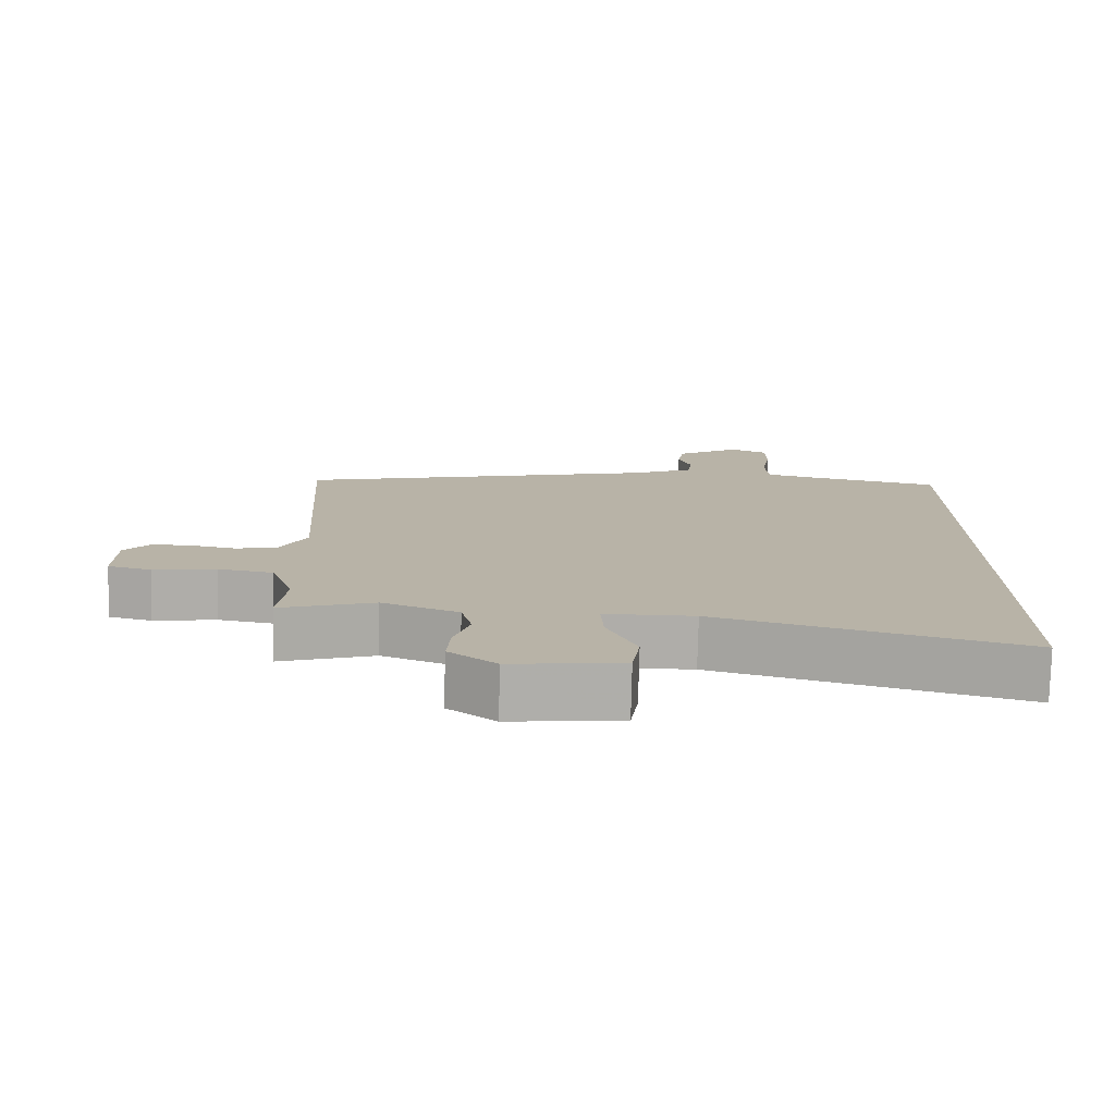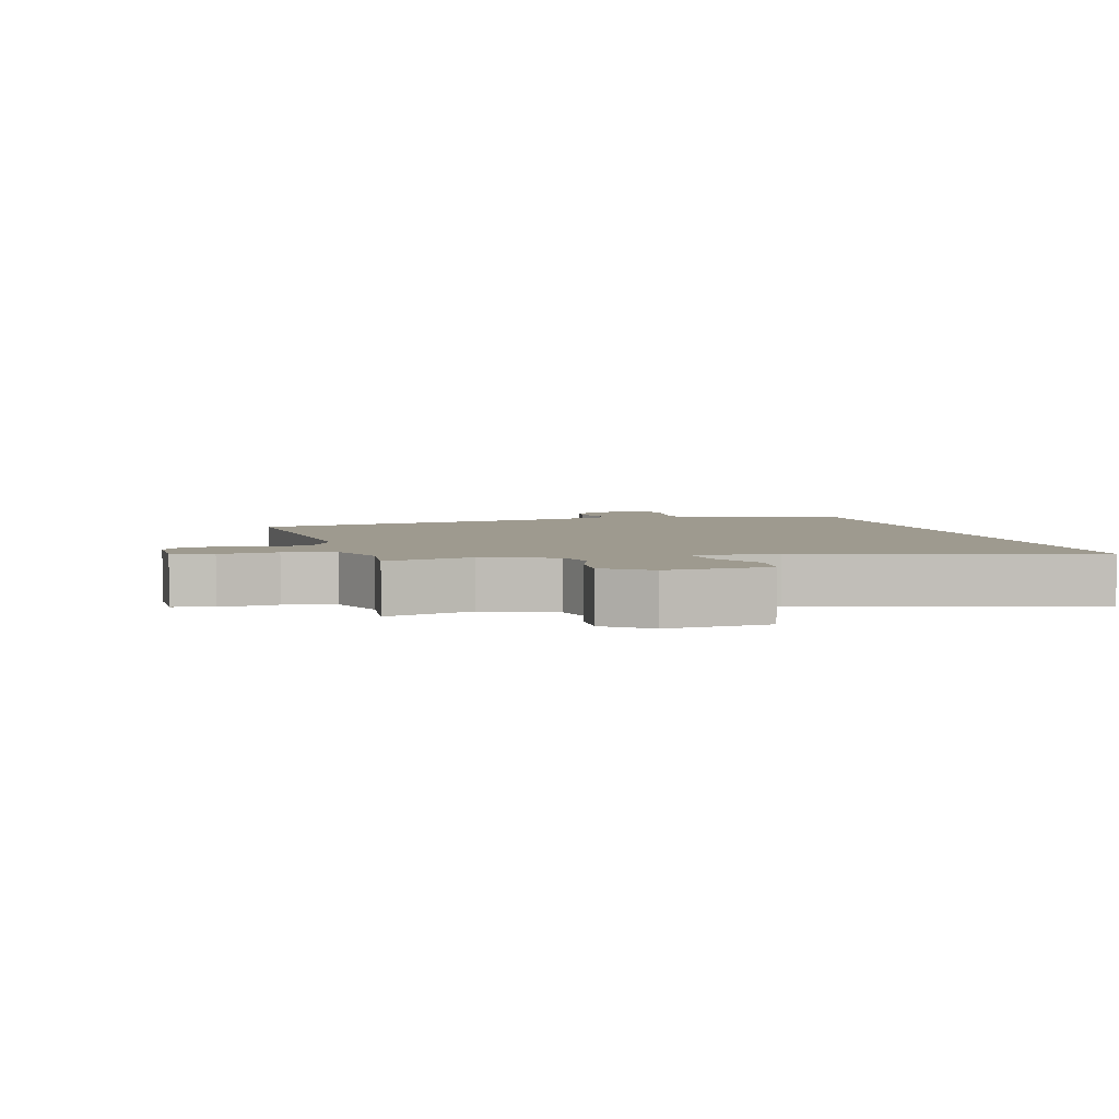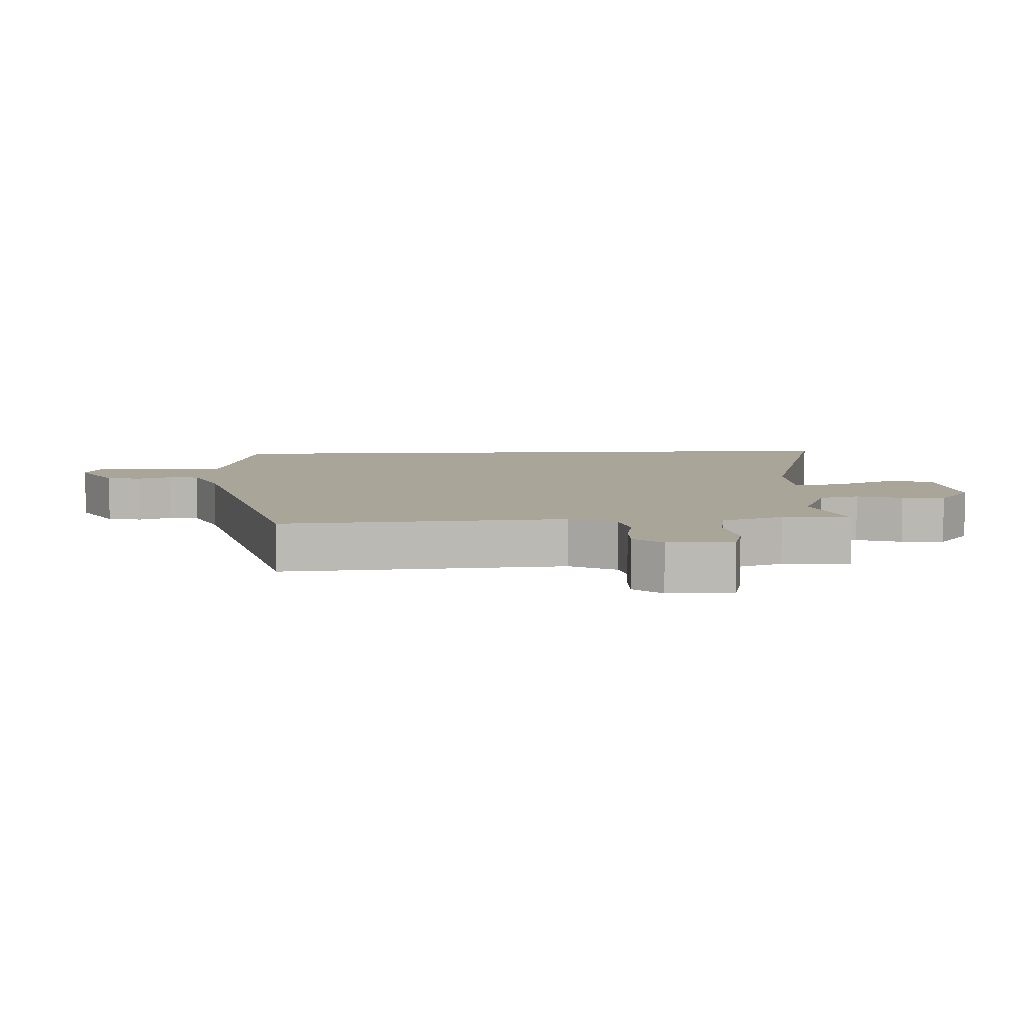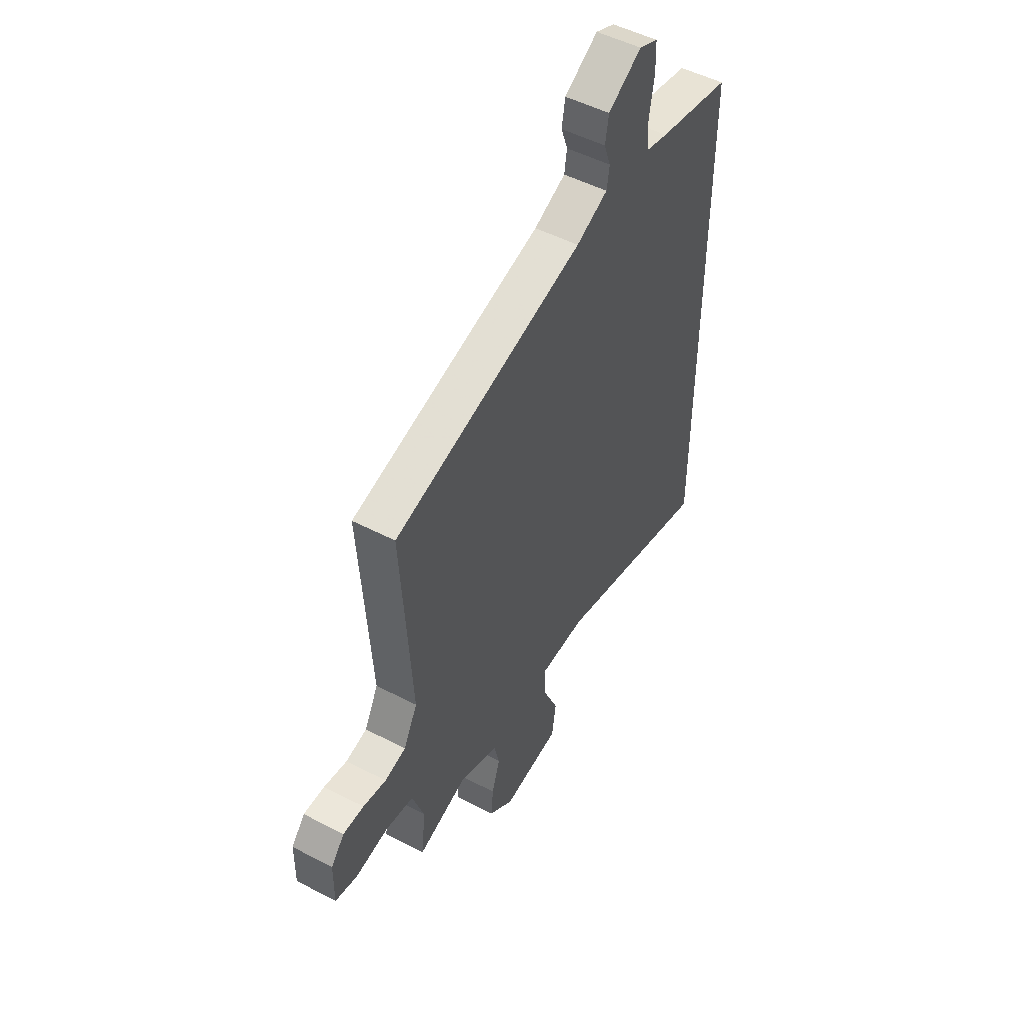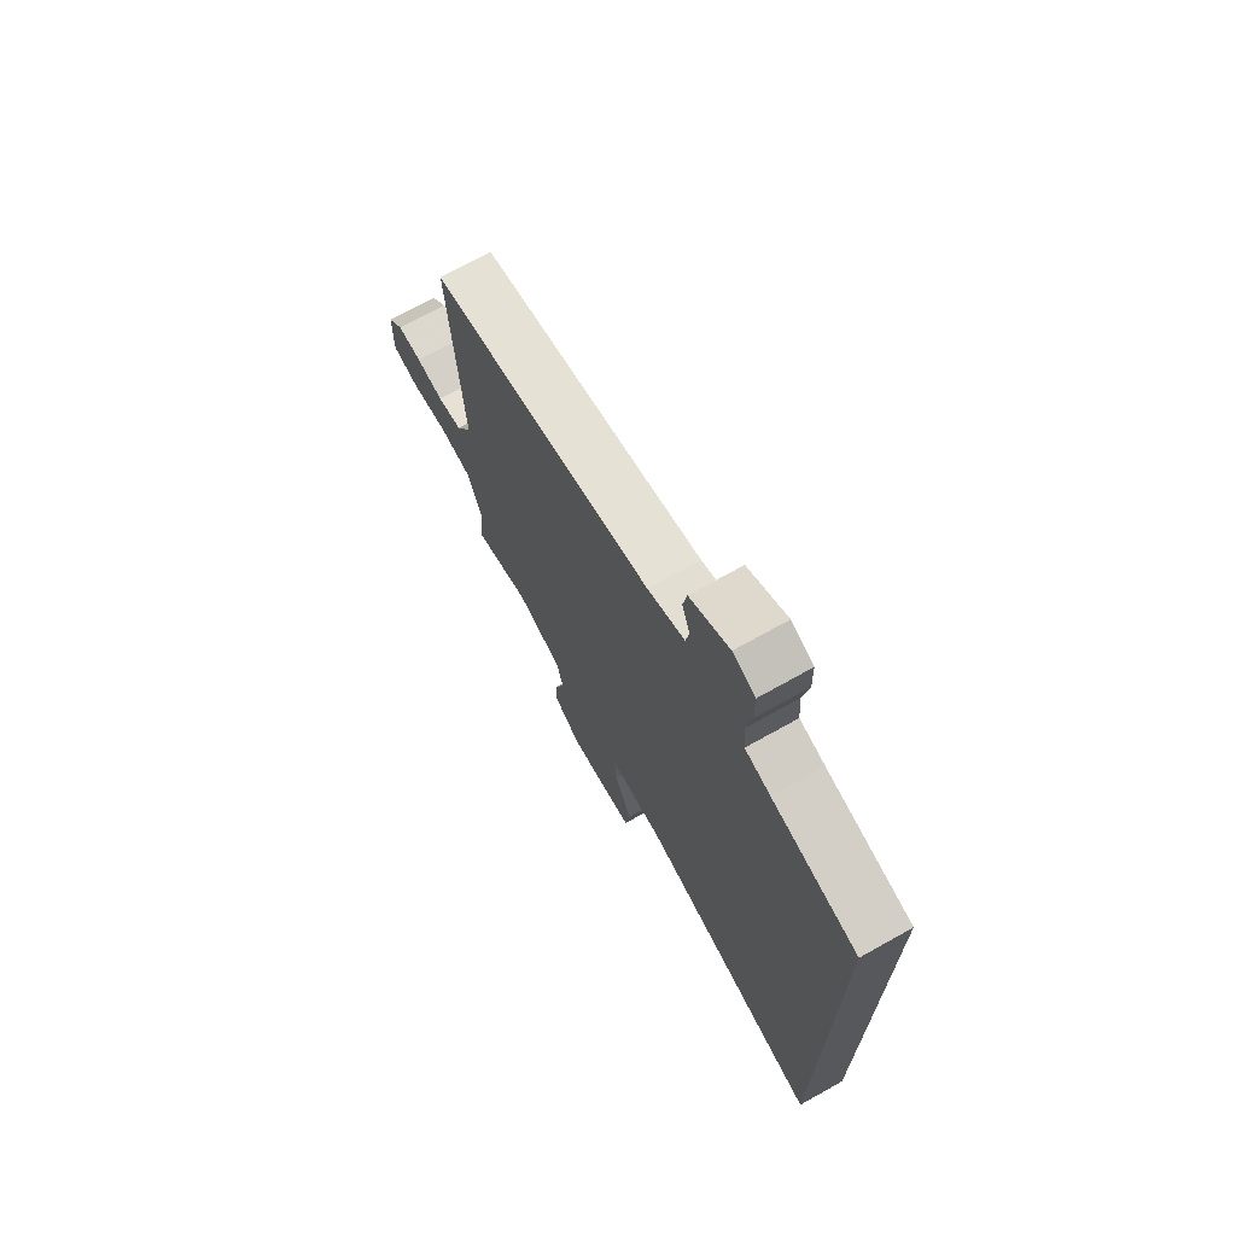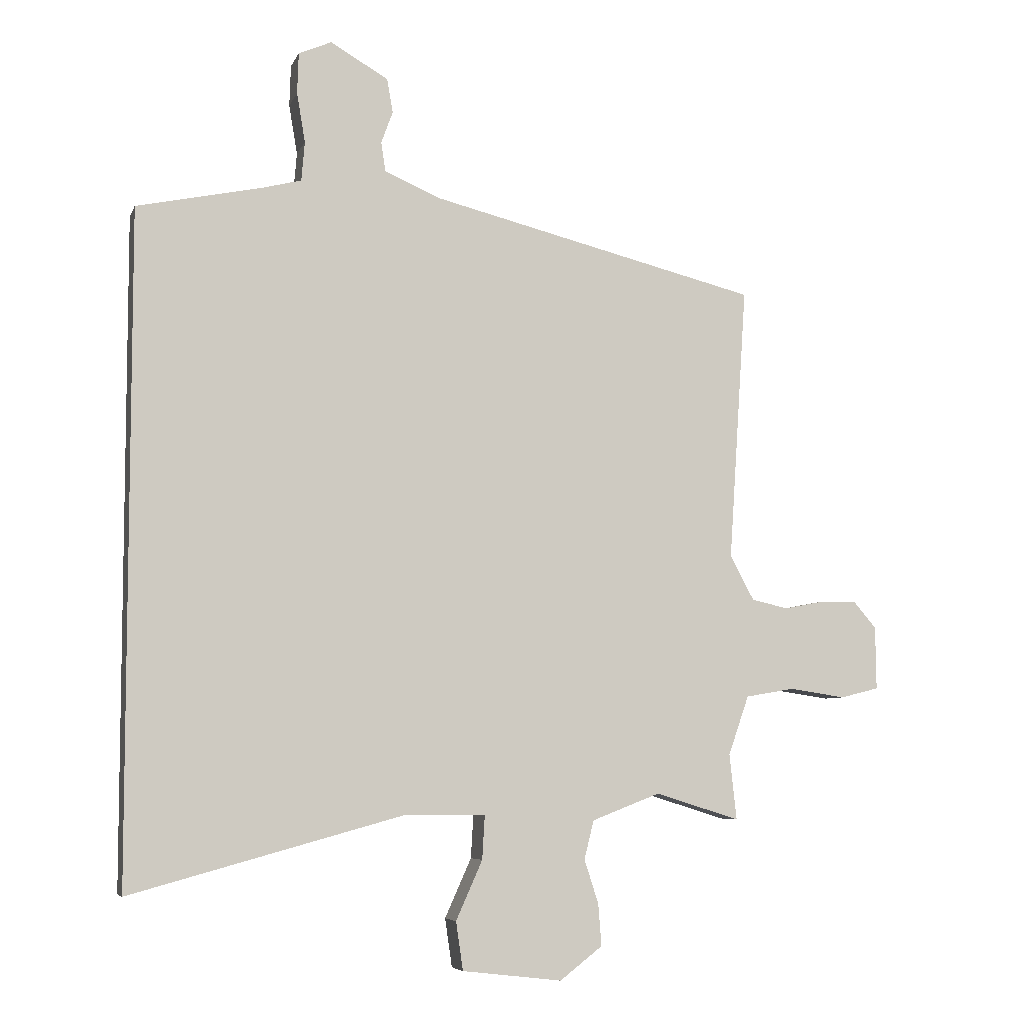
<metadata>
{"format":"obj","ext":"obj","renderer":"f3d","projection":"perspective","resolution":1024,"background":"white","views":[{"elev":-77.3,"azim":178.6,"up":"+Z"},{"elev":3.8,"azim":165.3,"up":"+Y"},{"elev":7.4,"azim":86.9,"up":"+Y"},{"elev":50.5,"azim":119.7,"up":"+Z"},{"elev":71.3,"azim":-119.2,"up":"+Z"},{"elev":-6.3,"azim":-15.4,"up":"+Z"}]}
</metadata>
<code>
v 0.485 0.07 0.352
v 0.457 0.07 -0.074
v 0.494 0.07 -0.144
v 0.551 0.07 -0.157
v 0.613 0.07 -0.145
v 0.669 0.07 -0.144
v 0.705 0.07 -0.186
v 0.706 0.07 -0.284
v 0.646 0.07 -0.299
v 0.559 0.07 -0.286
v 0.483 0.07 -0.299
v 0.451 0.07 -0.391
v 0.462 0.07 -0.493
v 0.331 0.07 -0.452
v 0.225 0.07 -0.493
v 0.21 0.07 -0.553
v 0.232 0.07 -0.621
v 0.237 0.07 -0.686
v 0.171 0.07 -0.737
v 0.016 0.07 -0.719
v 0.005 0.07 -0.644
v 0.046 0.07 -0.552
v 0.05 0.07 -0.484
v -0.075 0.07 -0.483
v -0.5 0.07 -0.6
v -0.5 0.07 0.435
v -0.303 0.07 0.477
v -0.245 0.07 0.492
v -0.24 0.07 0.553
v -0.253 0.07 0.63
v -0.251 0.07 0.694
v -0.2 0.07 0.716
v -0.11 0.07 0.664
v -0.101 0.07 0.611
v -0.119 0.07 0.561
v -0.112 0.07 0.516
v -0.027 0.07 0.479
v 0.485 0 0.352
v 0.457 0 -0.074
v 0.494 0 -0.144
v 0.551 0 -0.157
v 0.613 0 -0.145
v 0.669 0 -0.144
v 0.705 0 -0.186
v 0.706 0 -0.284
v 0.646 0 -0.299
v 0.559 0 -0.286
v 0.483 0 -0.299
v 0.451 0 -0.391
v 0.462 0 -0.493
v 0.331 0 -0.452
v 0.225 0 -0.493
v 0.21 0 -0.553
v 0.232 0 -0.621
v 0.237 0 -0.686
v 0.171 0 -0.737
v 0.016 0 -0.719
v 0.005 0 -0.644
v 0.046 0 -0.552
v 0.05 0 -0.484
v -0.075 0 -0.483
v -0.5 0 -0.6
v -0.5 0 0.435
v -0.303 0 0.477
v -0.245 0 0.492
v -0.24 0 0.553
v -0.253 0 0.63
v -0.251 0 0.694
v -0.2 0 0.716
v -0.11 0 0.664
v -0.101 0 0.611
v -0.119 0 0.561
v -0.112 0 0.516
v -0.027 0 0.479
f 32 33 34 35
f 32 35 36
f 29 30 31 32
f 28 29 32 36
f 27 28 36 37
f 24 25 26 27
f 23 24 27 37
f 19 20 21 22
f 19 22 23
f 16 17 18 19
f 16 19 23 37
f 12 13 14
f 11 12 14 15
f 7 8 9 10
f 7 10 11
f 4 5 6 7
f 4 7 11
f 3 4 11 15
f 37 1 2
f 37 2 3 15
f 15 16 37
f 72 71 70 69
f 73 72 69
f 69 68 67 66
f 73 69 66 65
f 74 73 65 64
f 64 63 62 61
f 74 64 61 60
f 59 58 57 56
f 60 59 56
f 56 55 54 53
f 74 60 56 53
f 51 50 49
f 52 51 49 48
f 47 46 45 44
f 48 47 44
f 44 43 42 41
f 48 44 41
f 52 48 41 40
f 39 38 74
f 52 40 39 74
f 74 53 52
f 1 38 39 2
f 2 39 40 3
f 3 40 41 4
f 4 41 42 5
f 5 42 43 6
f 6 43 44 7
f 7 44 45 8
f 8 45 46 9
f 9 46 47 10
f 10 47 48 11
f 11 48 49 12
f 12 49 50 13
f 13 50 51 14
f 14 51 52 15
f 15 52 53 16
f 16 53 54 17
f 17 54 55 18
f 18 55 56 19
f 19 56 57 20
f 20 57 58 21
f 21 58 59 22
f 22 59 60 23
f 23 60 61 24
f 24 61 62 25
f 25 62 63 26
f 26 63 64 27
f 27 64 65 28
f 28 65 66 29
f 29 66 67 30
f 30 67 68 31
f 31 68 69 32
f 32 69 70 33
f 33 70 71 34
f 34 71 72 35
f 35 72 73 36
f 36 73 74 37
f 37 74 38 1

</code>
